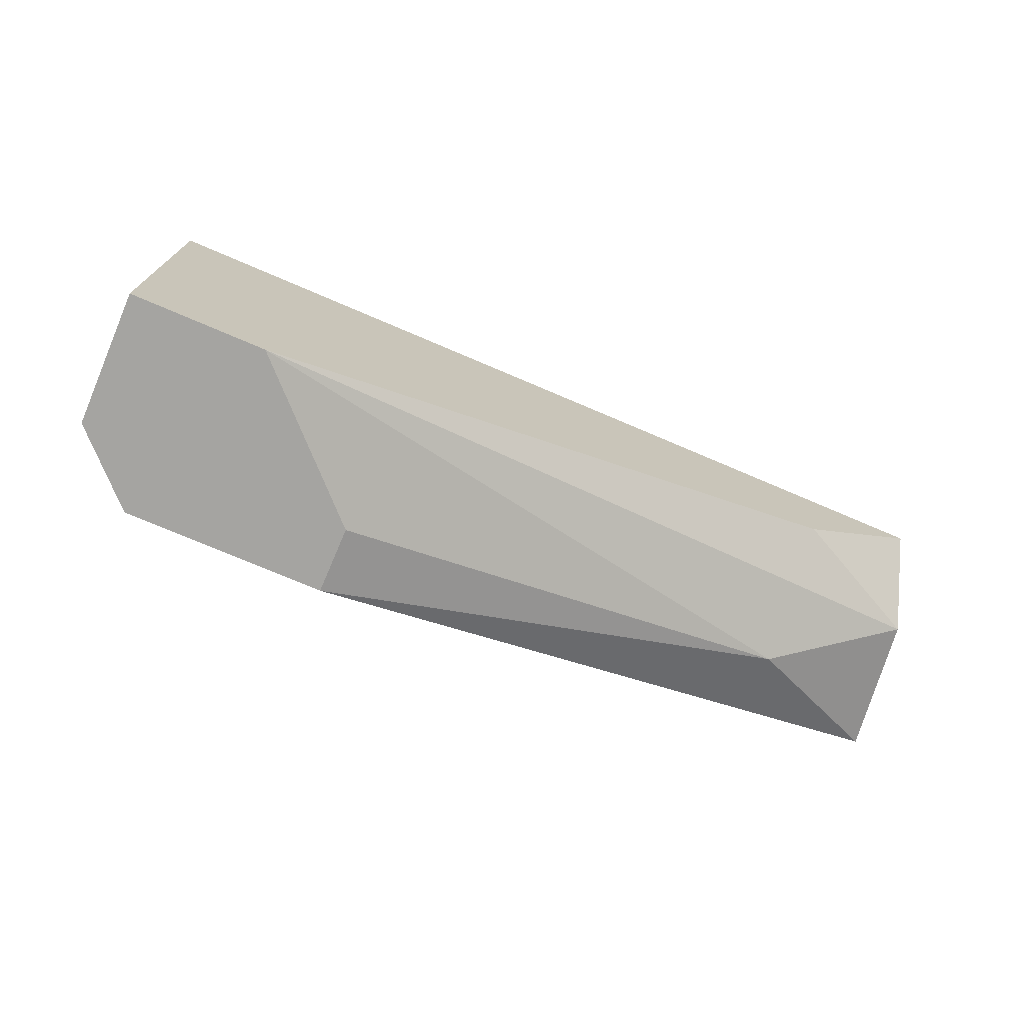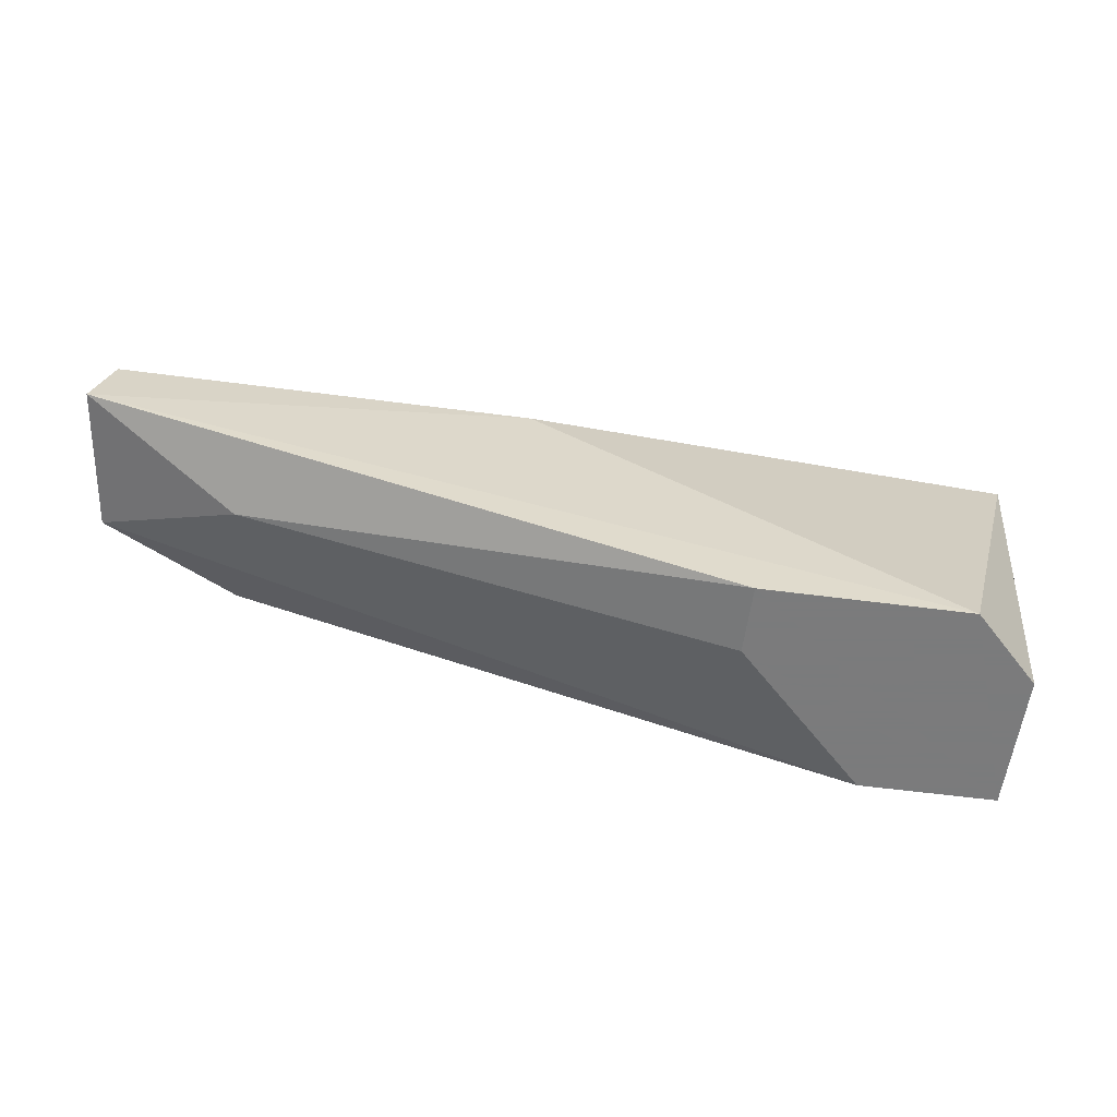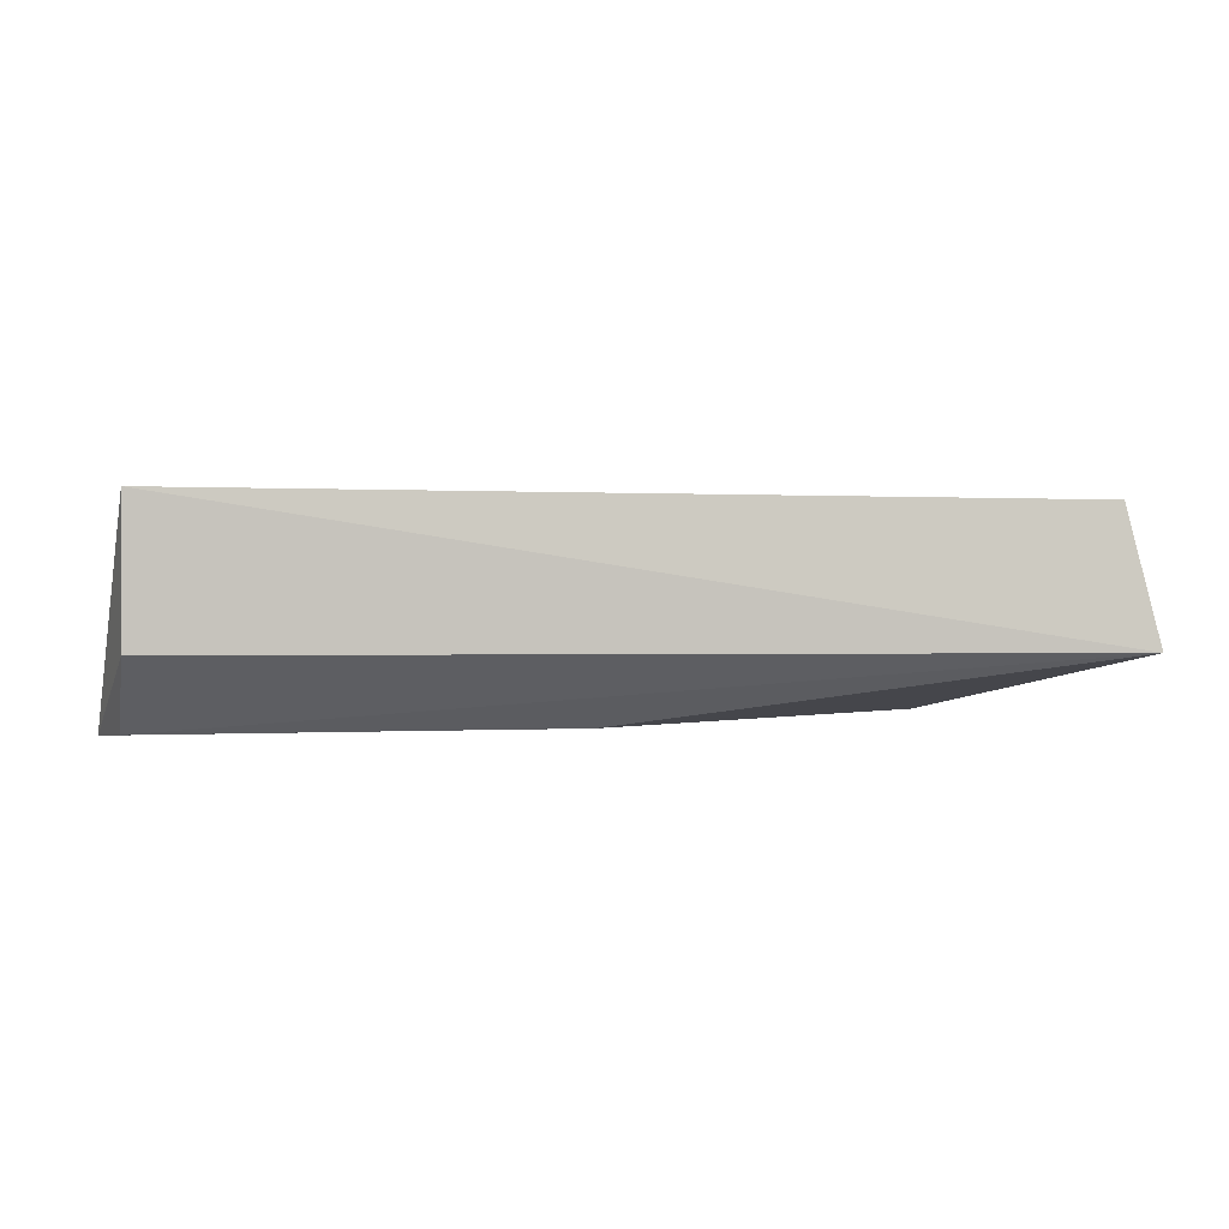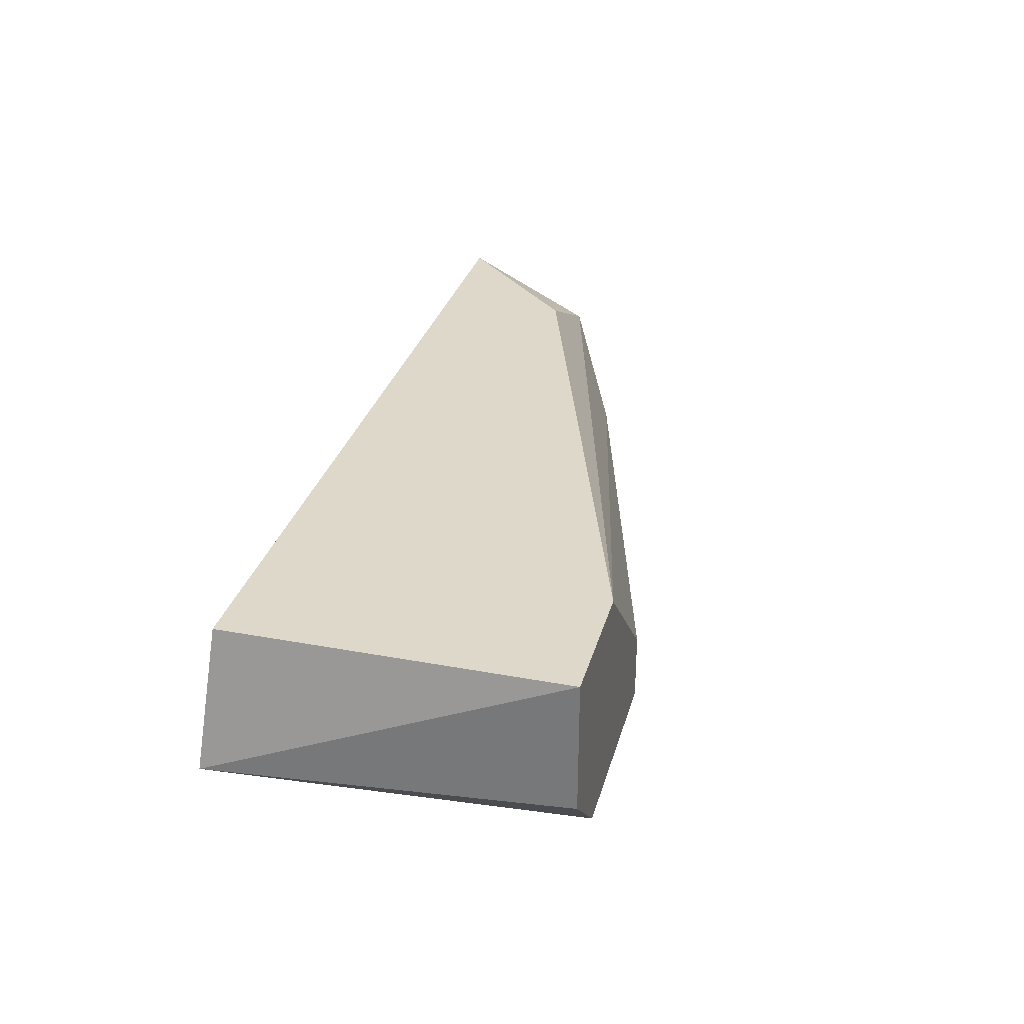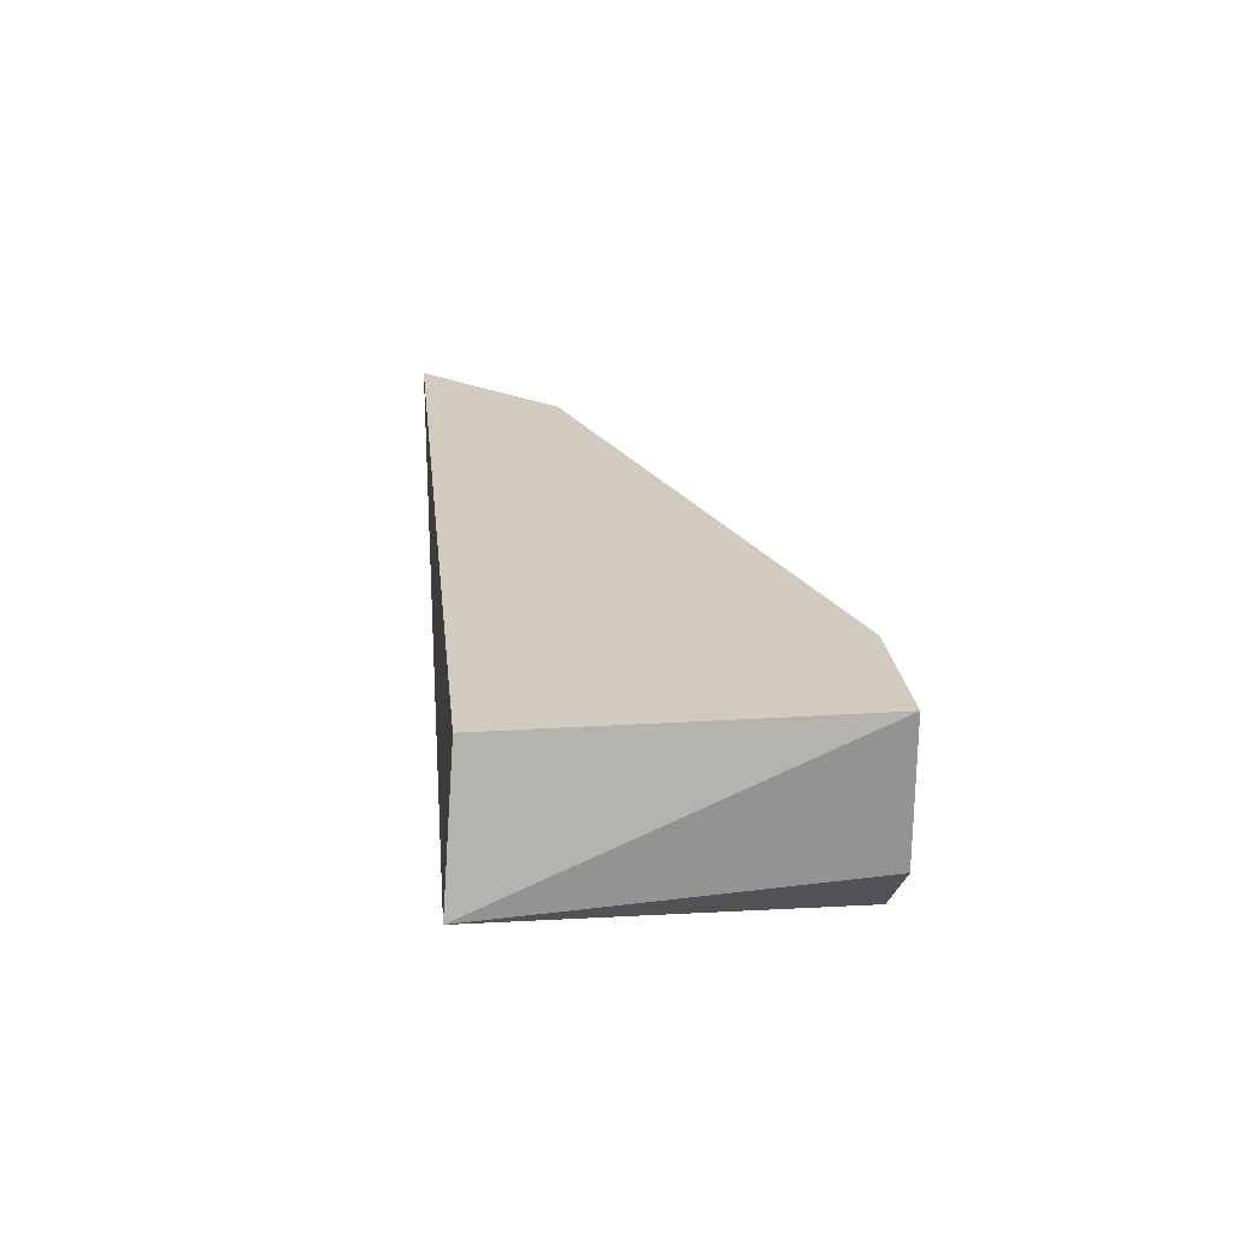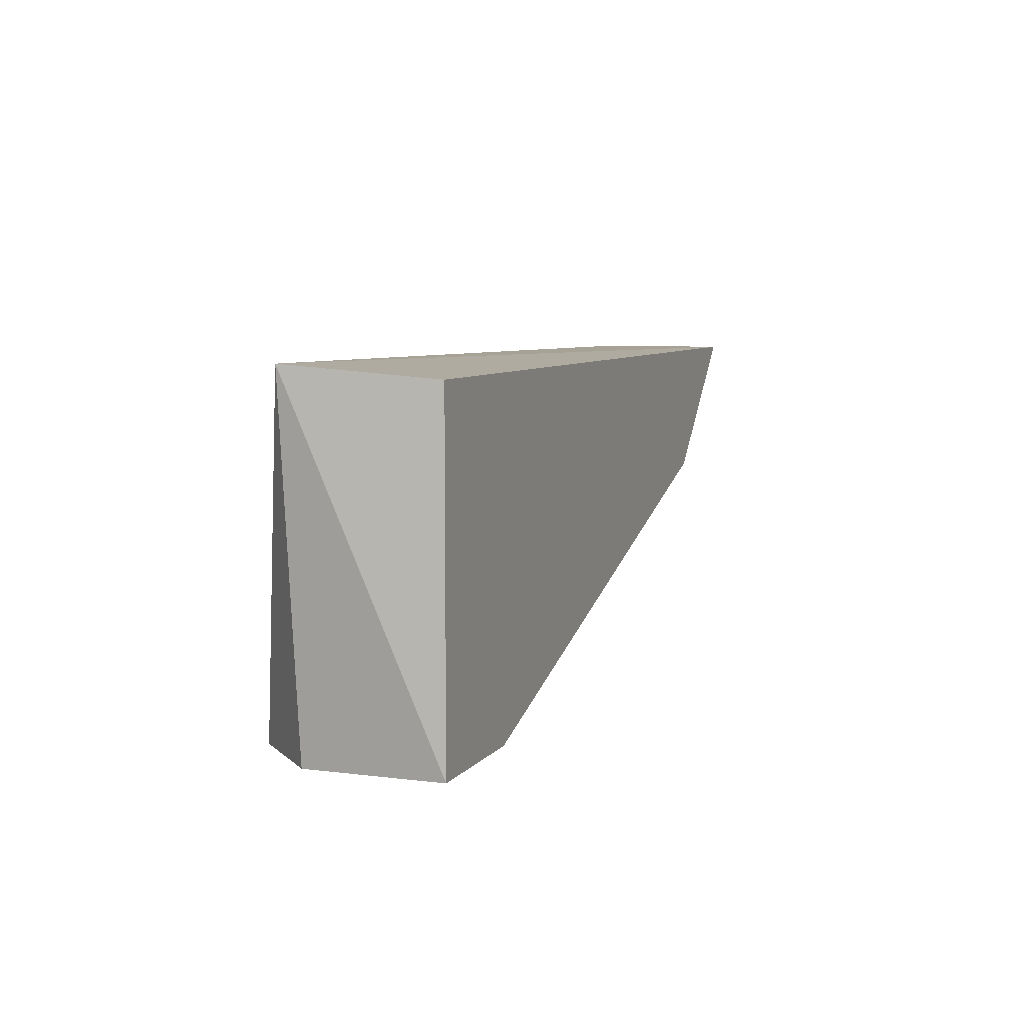
<metadata>
{"format":"obj","ext":"obj","renderer":"f3d","projection":"perspective","resolution":1024,"background":"white","views":[{"elev":-73.3,"azim":156.8,"up":"+Z"},{"elev":-58.4,"azim":-7.7,"up":"+Z"},{"elev":0.2,"azim":-14.1,"up":"+Y"},{"elev":31.0,"azim":104.9,"up":"+Y"},{"elev":23.4,"azim":83.9,"up":"+Y"},{"elev":7.0,"azim":110.6,"up":"+Z"}]}
</metadata>
<code>
v -0.1101 0.2577 0.2129
v -0.01102 0.2247 0.1579
v -0.01102 0.2357 0.1579
v 0.03826 0.2353 0.2149
v 0.03303 0.2577 0.1579
v -0.1101 0.2247 0.2019
v 0.03303 0.2577 0.2129
v -0.1101 0.2467 0.1909
v 0.02202 0.2247 0.1579
v -0.1101 0.2357 0.2129
v -0.1129 0.224 0.1911
v -0.04403 0.2247 0.2019
v 0.01101 0.2577 0.1579
v -0.08808 0.2577 0.1909
v -0.08808 0.2357 0.1799
v 0.03303 0.2357 0.1579
f 9 5 16
f 2 3 5
f 1 4 7
f 5 1 7
f 4 5 7
f 2 5 9
f 4 1 10
f 6 4 10
f 6 10 11
f 1 8 11
f 2 9 11
f 10 1 11
f 11 9 12
f 4 6 12
f 9 4 12
f 6 11 12
f 1 5 13
f 5 3 13
f 13 8 14
f 8 1 14
f 1 13 14
f 3 2 15
f 2 11 15
f 11 8 15
f 13 3 15
f 8 13 15
f 5 4 16
f 4 9 16

</code>
